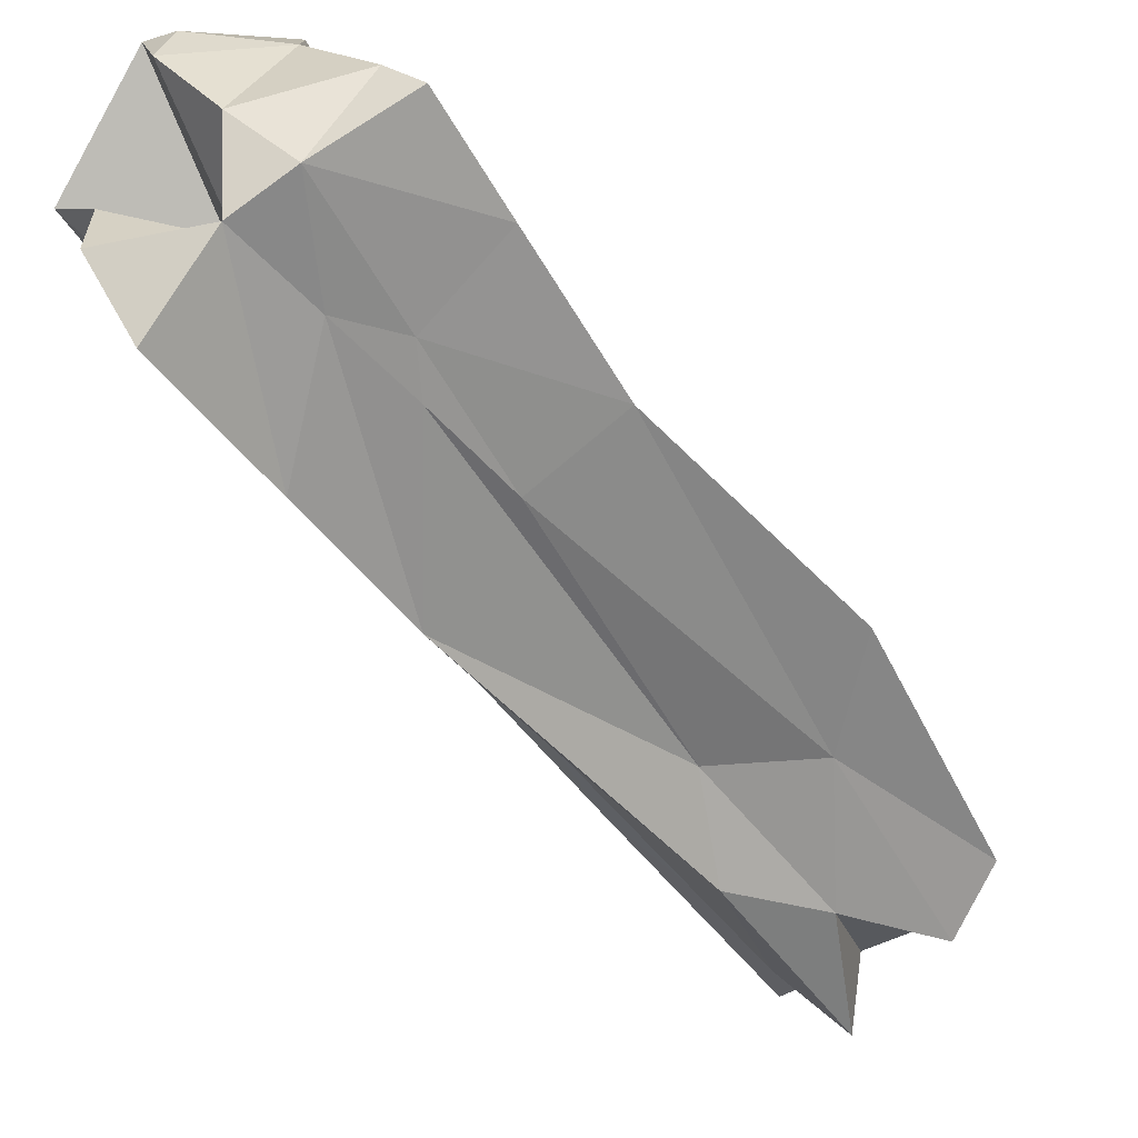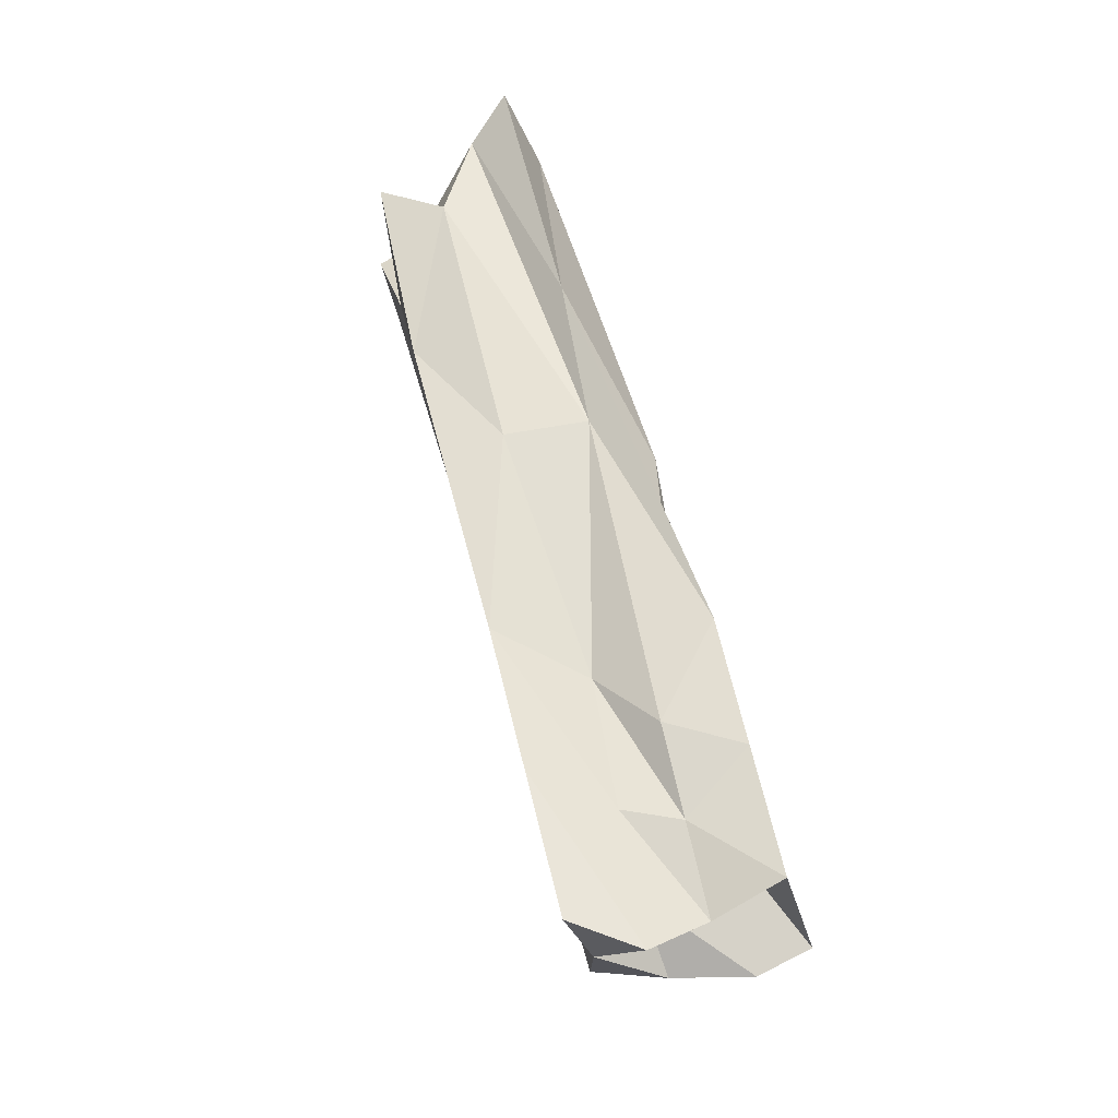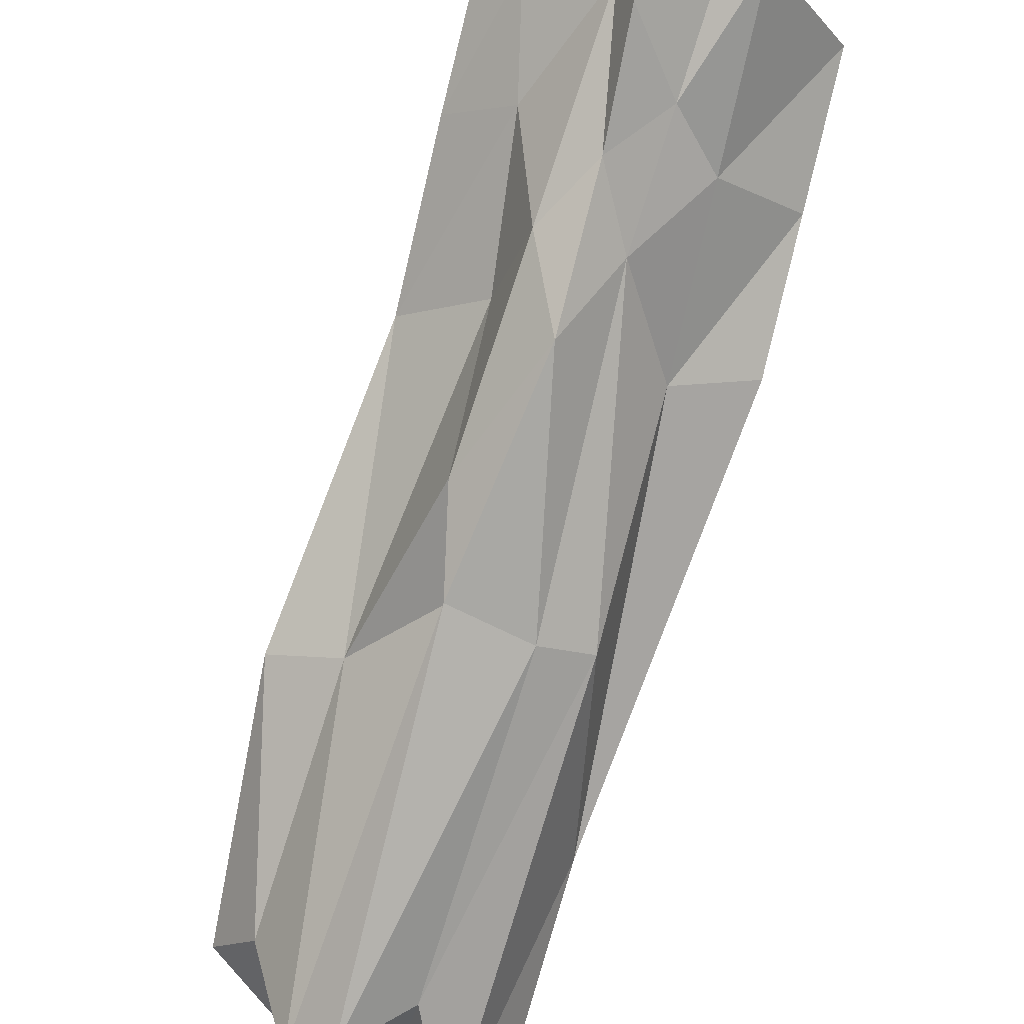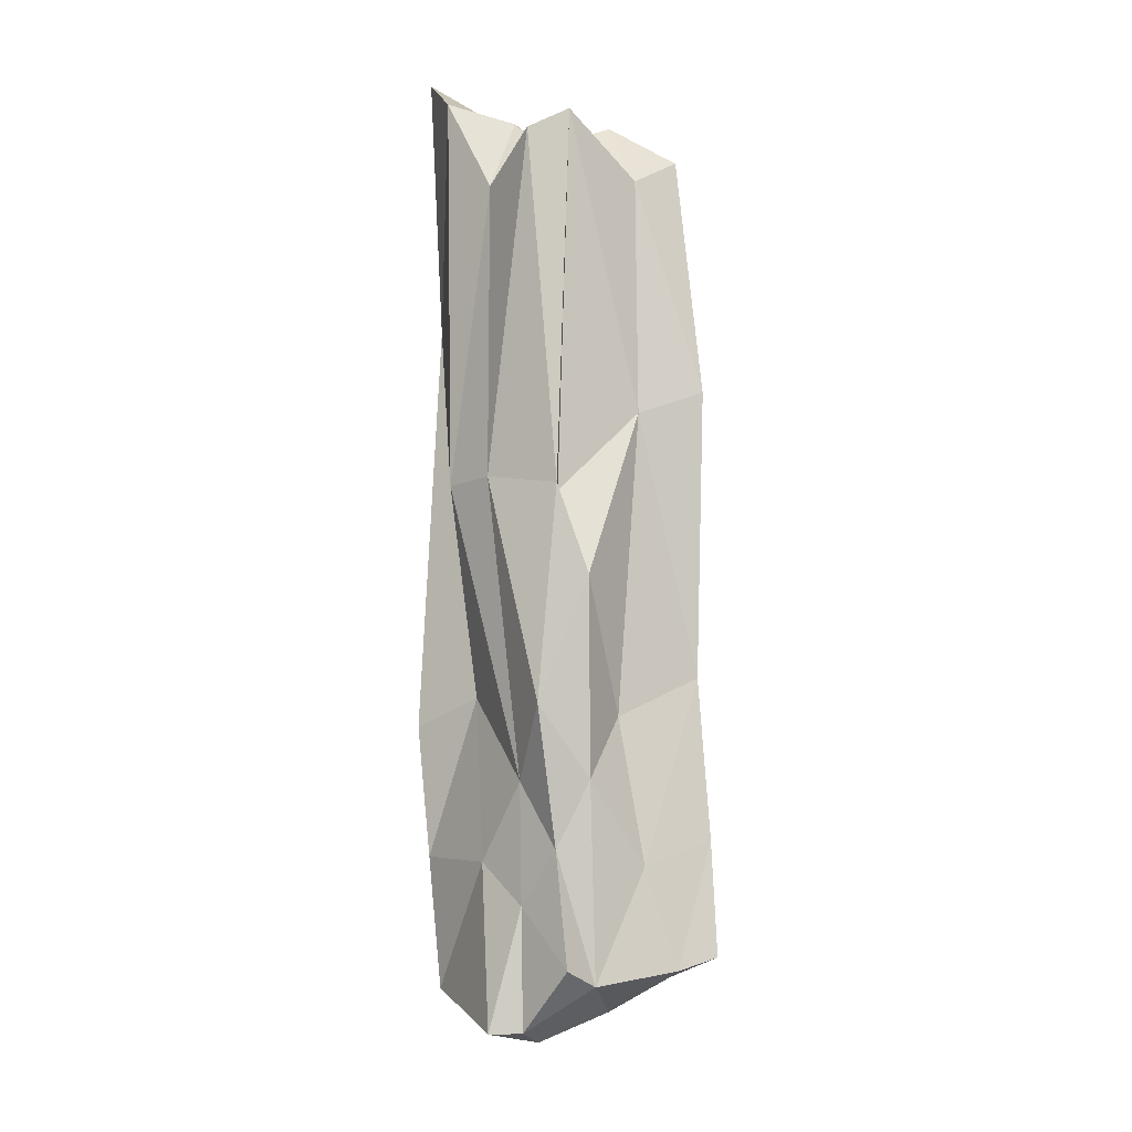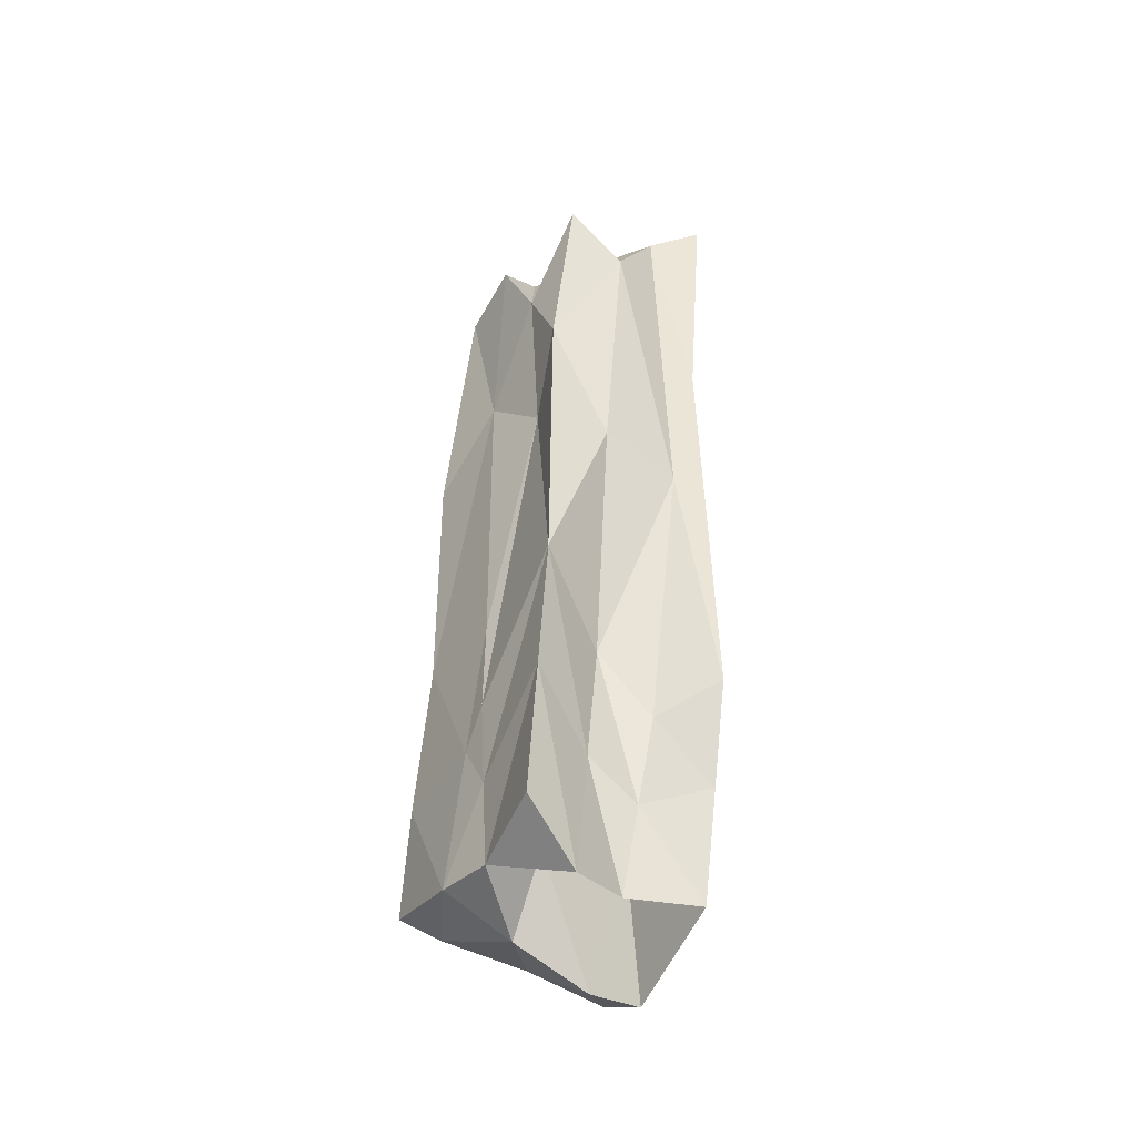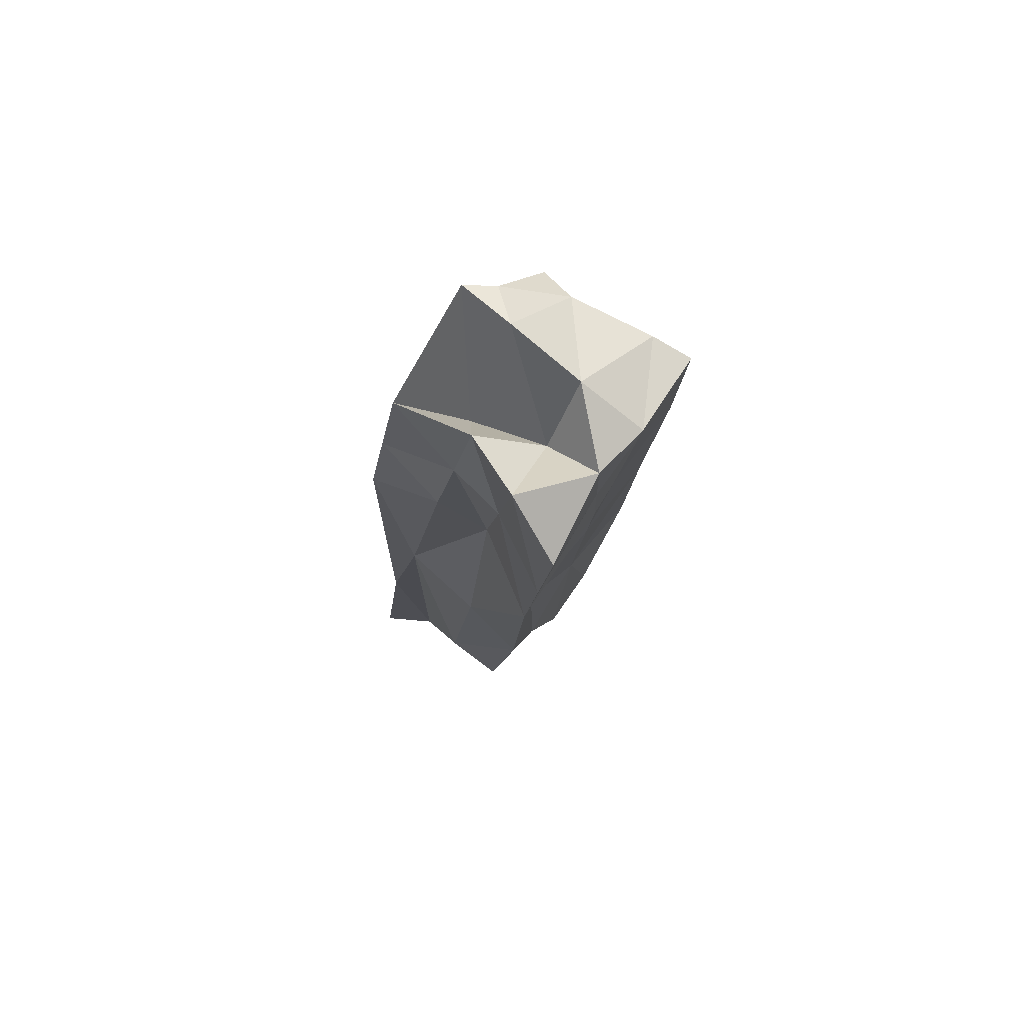
<metadata>
{"format":"obj","ext":"obj","renderer":"f3d","projection":"perspective","resolution":1024,"background":"white","views":[{"elev":-16.2,"azim":-137.7,"up":"+Y"},{"elev":-49.4,"azim":47.7,"up":"+Z"},{"elev":69.7,"azim":24.1,"up":"+Y"},{"elev":19.3,"azim":-173.1,"up":"+Z"},{"elev":-70.2,"azim":5.1,"up":"+Z"},{"elev":-78.3,"azim":-178.8,"up":"+Z"}]}
</metadata>
<code>
o 立方体.011
v 3.885 -0.6788 -0.6927
v 3.689 0.2398 -2.402
v 4.187 -0.9815 -0.7504
v 4.017 -0.1761 -2.671
v 4.221 -0.416 -0.5708
v 4.021 0.4389 -2.35
v 4.531 -0.8517 -0.5325
v 4.364 0.1761 -2.569
v 4.06 -0.7911 -0.9585
v 3.985 -0.8205 -0.701
v 3.786 -0.3496 -1.193
v 3.77 -0.1074 -1.841
v 3.81 0.09948 -2.545
v 3.911 0.01541 -2.607
v 4.083 -0.4674 -2.003
v 4.117 -0.7777 -1.218
v 4.395 -0.8466 -0.6068
v 4.306 -0.8579 -0.8357
v 4.105 -0.008355 -2.716
v 4.191 0.1089 -2.624
v 4.458 -0.1006 -2.001
v 4.467 -0.5872 -1.121
v 4.321 -0.4731 -0.7235
v 4.453 -0.6553 -0.553
v 4.207 0.4297 -2.533
v 4.126 0.4247 -2.528
v 4.119 0.203 -1.792
v 4.104 -0.04046 -1.336
v 3.974 -0.5567 -0.719
v 4.129 -0.4921 -0.5361
v 3.962 0.3871 -2.416
v 3.778 0.2936 -2.415
v 4.2 0.0904 -2.305
v 4.1 0.3484 -2.596
v 4.024 0.05629 -2.478
v 3.948 0.2163 -2.582
v 4.195 -0.8156 -0.7037
v 4.059 -0.7615 -0.6215
v 4.296 -0.7363 -0.6097
v 4.211 -0.6085 -0.6496
v 4.112 -0.1219 -1.383
v 3.937 -0.2985 -1.235
v 4.022 0.01363 -1.54
v 3.949 0.03053 -1.891
v 4.381 -0.1866 -1.402
v 4.28 -0.1212 -1.353
v 4.304 -0.06402 -1.902
v 4.166 0.168 -2.008
v 4.234 -0.5696 -1.494
v 4.39 -0.4257 -1.463
v 4.172 -0.2224 -2.071
v 4.286 -0.1184 -2.226
v 3.938 -0.5454 -1.114
v 4.06 -0.5804 -1.342
v 3.919 -0.2588 -1.948
v 3.907 -0.1639 -2.187
v 3.719 0.09212 -2.173
v 4.05 -0.3218 -2.337
v 4.411 0.03774 -2.285
v 4.066 0.292 -2.119
v 3.995 0.2137 -1.973
v 3.867 0.203 -2.195
v 4.255 0.1828 -2.217
v 4.146 0.2964 -2.268
v 4.138 -0.1154 -2.393
v 4.239 -0.004755 -2.425
v 3.864 -0.07967 -2.246
v 3.909 -0.07423 -2.397
f 14 58 68
f 66 8 59
f 64 6 60
f 32 57 62
f 40 5 30
f 13 32 36
f 26 31 6
f 36 31 34
f 8 33 25
f 25 34 26
f 20 35 33
f 35 34 33
f 19 14 35
f 14 36 35
f 38 1 10
f 40 29 38
f 3 37 9
f 9 38 10
f 17 37 18
f 37 40 38
f 17 24 39
f 39 23 40
f 29 11 1
f 42 12 11
f 28 30 5
f 30 42 29
f 28 43 41
f 43 42 41
f 60 31 61
f 31 62 61
f 46 5 23
f 46 27 28
f 22 24 7
f 45 23 24
f 22 47 45
f 45 48 46
f 8 63 59
f 25 64 63
f 17 22 7
f 50 21 22
f 16 18 3
f 18 50 17
f 15 49 16
f 51 50 49
f 58 19 65
f 65 20 66
f 9 16 3
f 54 15 16
f 1 53 10
f 53 9 10
f 12 53 11
f 55 54 53
f 57 13 67
f 13 68 67
f 67 56 55
f 12 67 55
f 51 66 52
f 15 65 51
f 63 48 47
f 59 47 21
f 61 44 43
f 27 61 43
f 62 12 44
f 48 60 27
f 52 59 21
f 68 15 56
f 14 4 58
f 66 20 8
f 64 26 6
f 32 2 57
f 40 23 5
f 13 2 32
f 26 34 31
f 36 32 31
f 8 20 33
f 25 33 34
f 20 19 35
f 35 36 34
f 19 4 14
f 14 13 36
f 38 29 1
f 40 30 29
f 3 18 37
f 9 37 38
f 17 39 37
f 37 39 40
f 17 7 24
f 39 24 23
f 29 42 11
f 42 44 12
f 28 41 30
f 30 41 42
f 28 27 43
f 43 44 42
f 60 6 31
f 31 32 62
f 46 28 5
f 46 48 27
f 22 45 24
f 45 46 23
f 22 21 47
f 45 47 48
f 8 25 63
f 25 26 64
f 17 50 22
f 50 52 21
f 16 49 18
f 18 49 50
f 15 51 49
f 51 52 50
f 58 4 19
f 65 19 20
f 9 54 16
f 54 56 15
f 1 11 53
f 53 54 9
f 12 55 53
f 55 56 54
f 57 2 13
f 13 14 68
f 67 68 56
f 12 57 67
f 51 65 66
f 15 58 65
f 63 64 48
f 59 63 47
f 61 62 44
f 27 60 61
f 62 57 12
f 48 64 60
f 52 66 59
f 68 58 15

</code>
